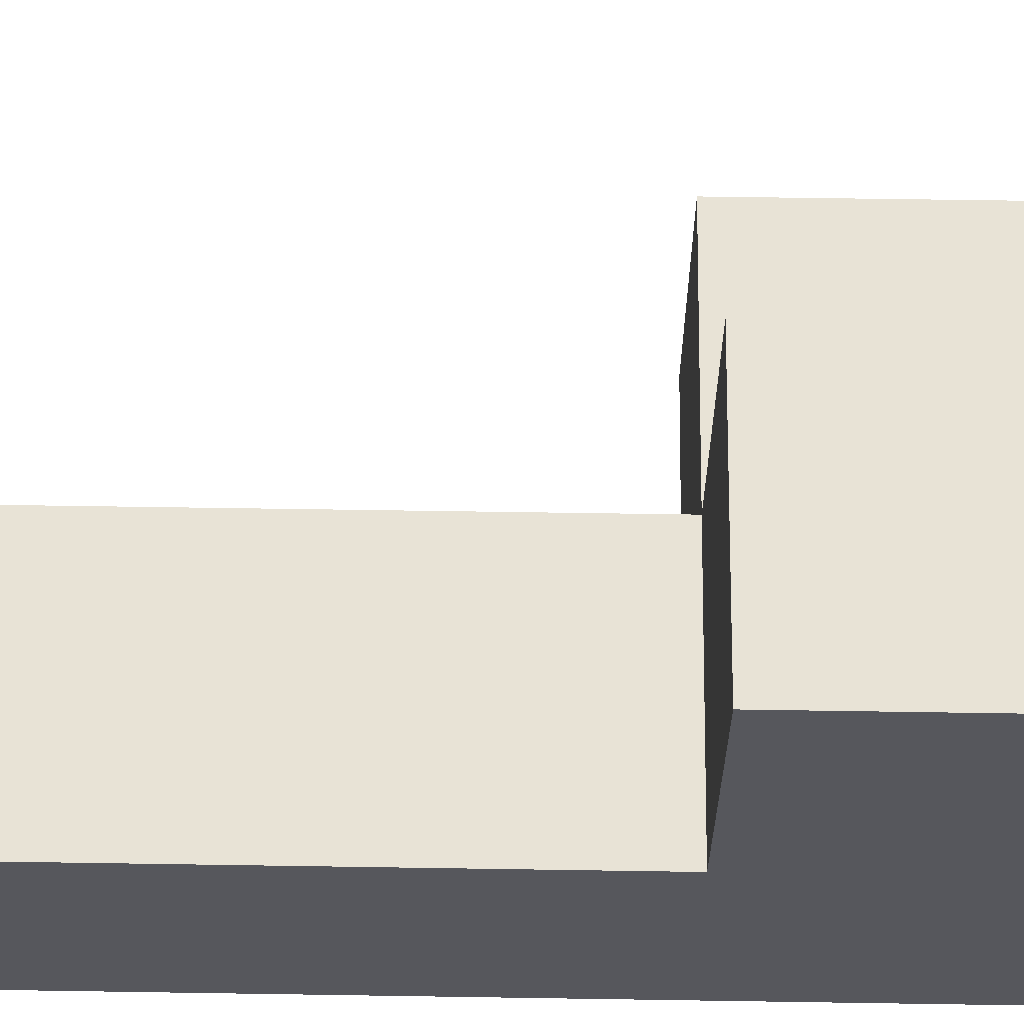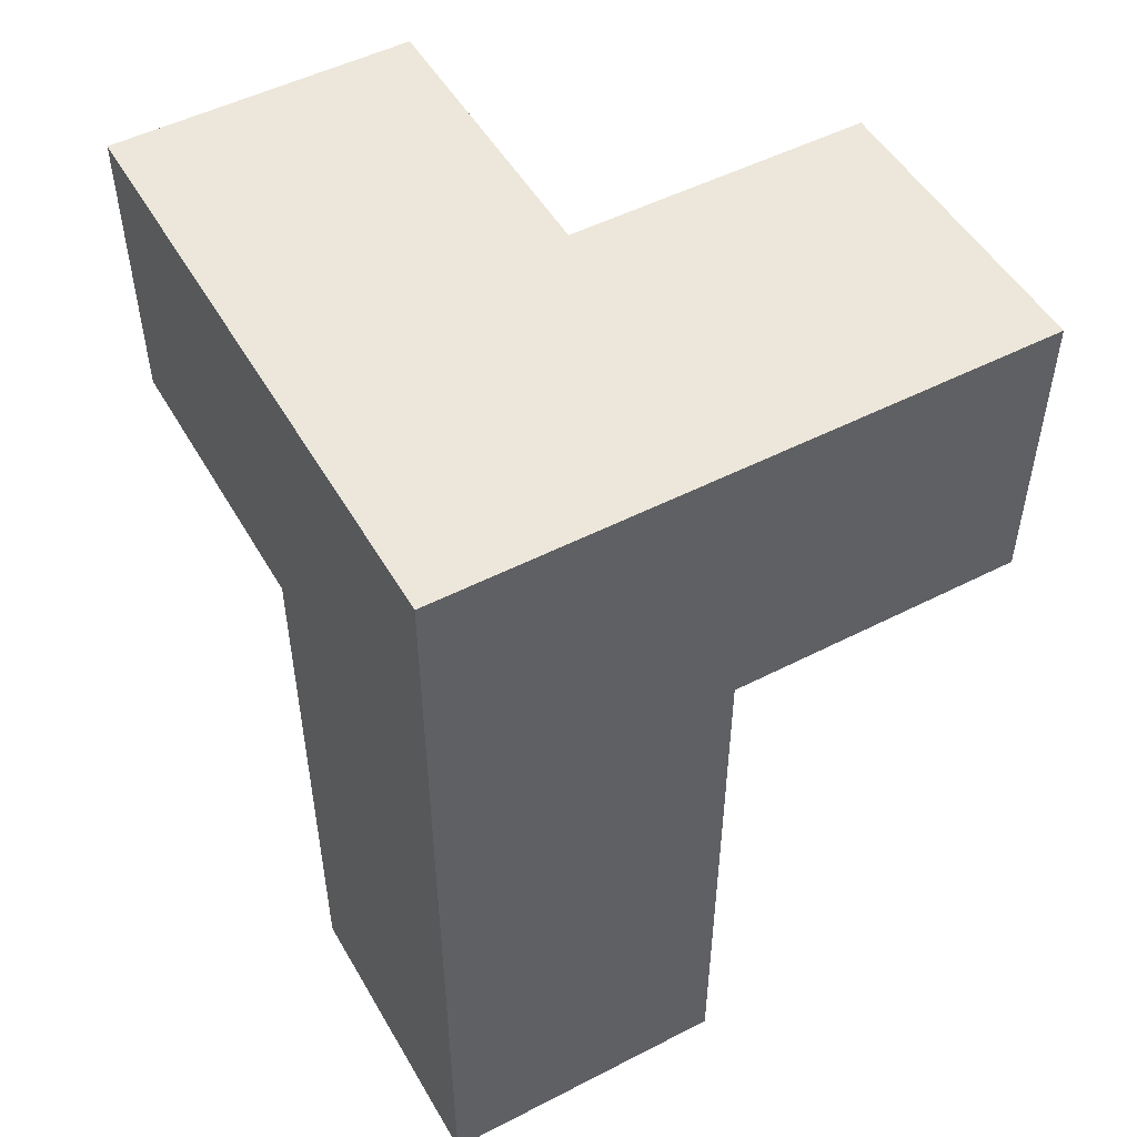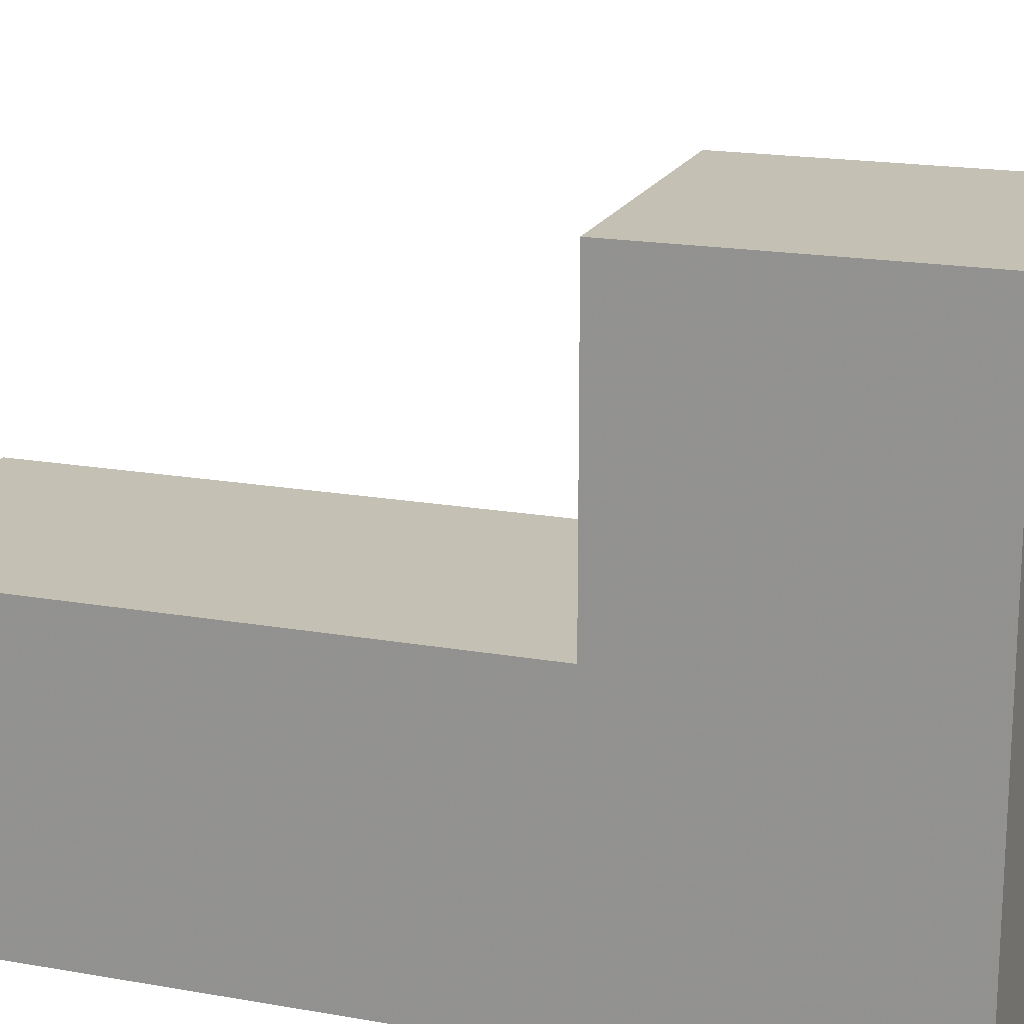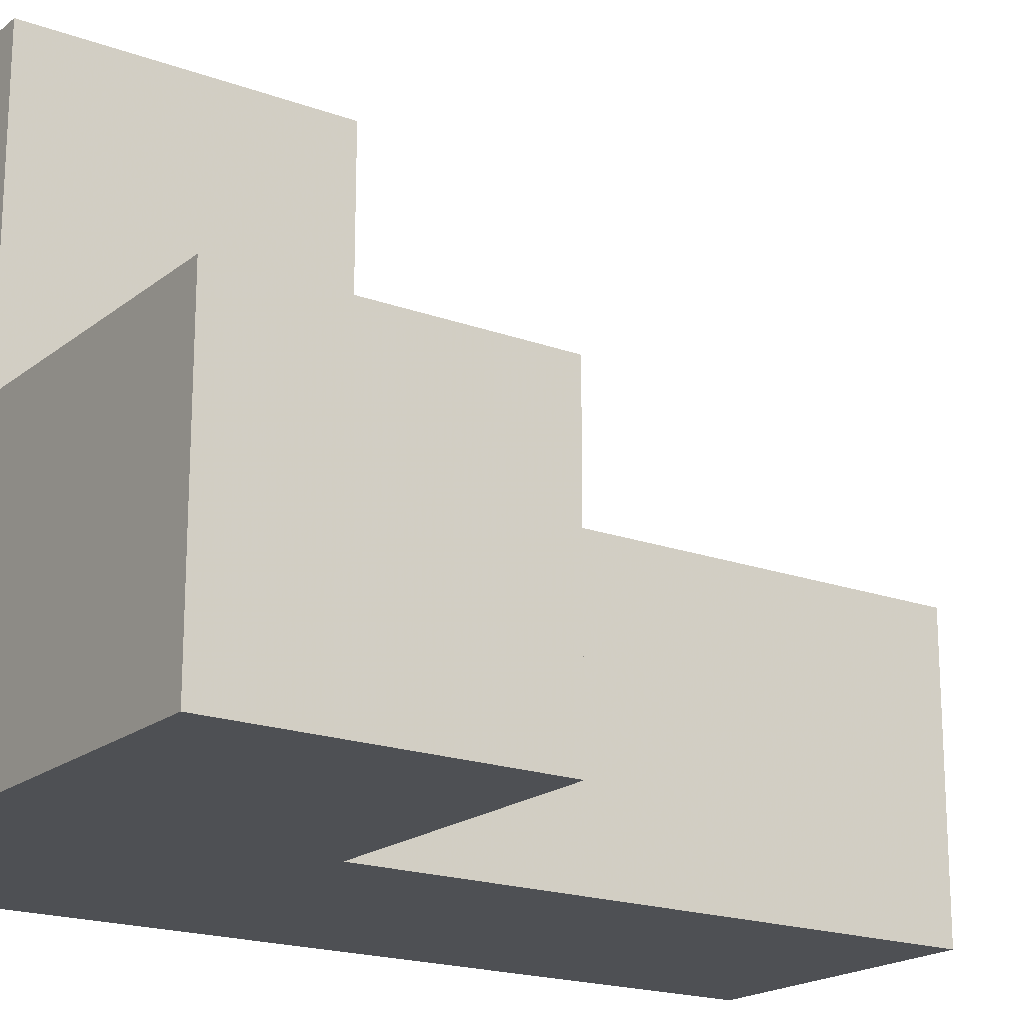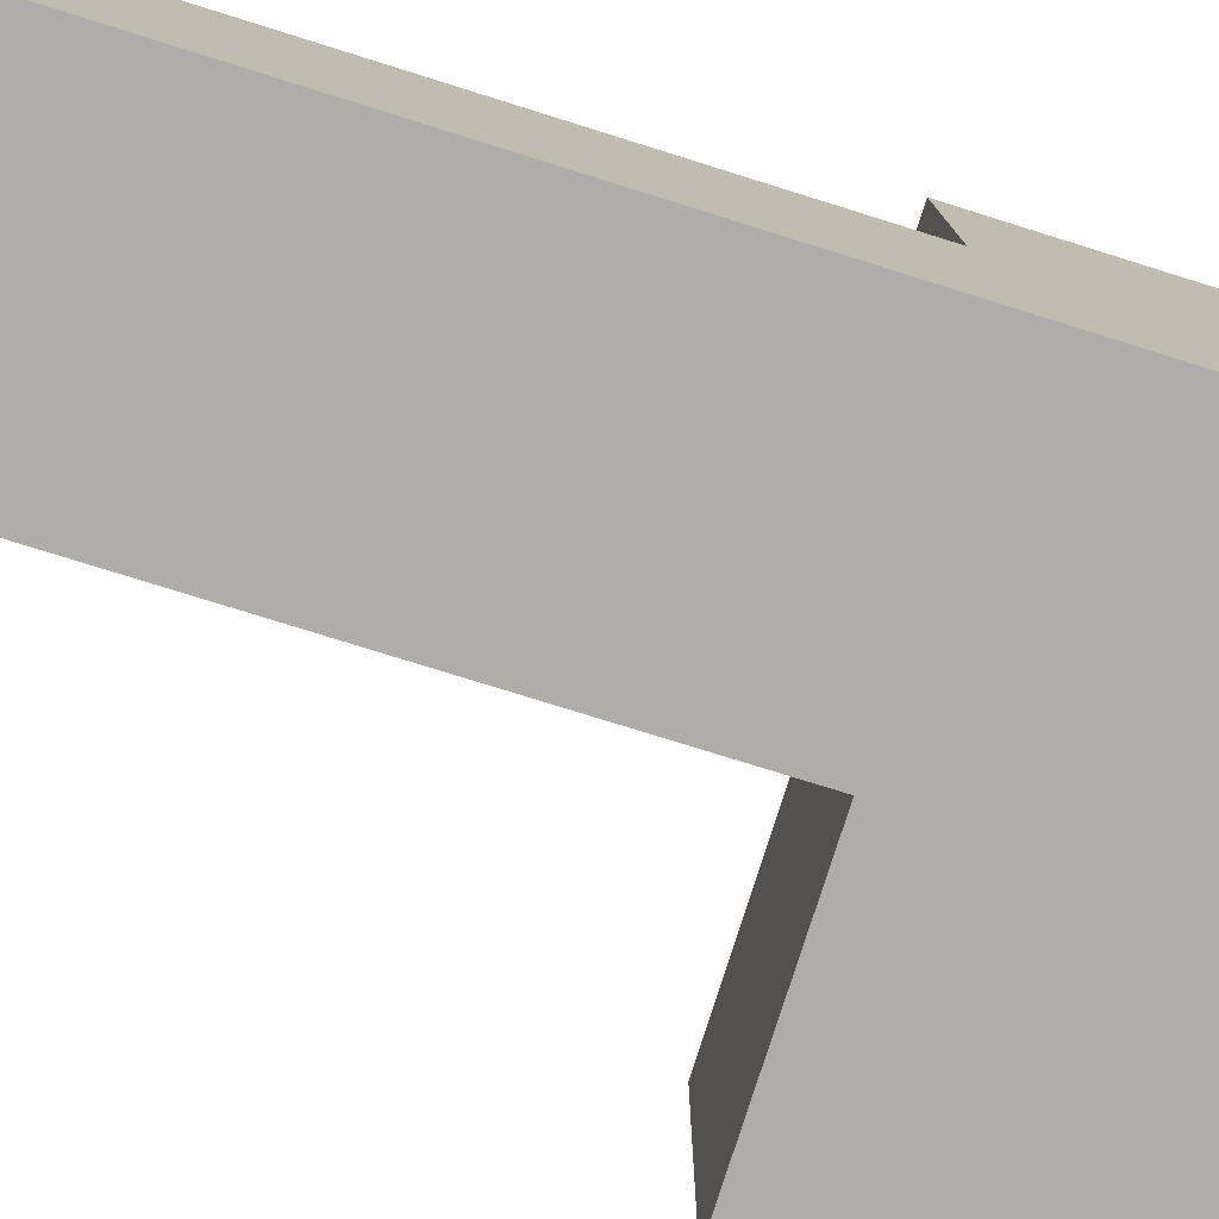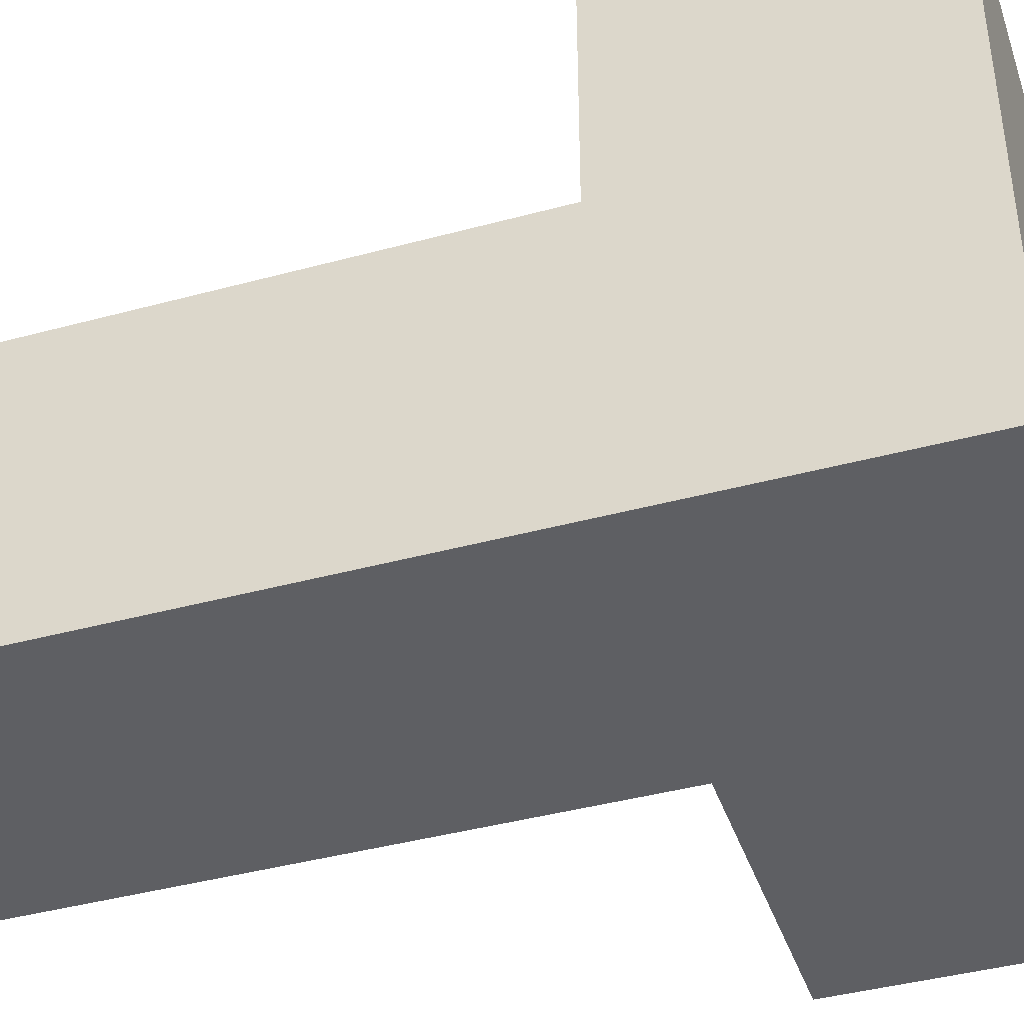
<metadata>
{"format":"obj","ext":"obj","renderer":"f3d","projection":"perspective","resolution":1024,"background":"white","views":[{"elev":62.5,"azim":-89.1,"up":"+Y"},{"elev":50.7,"azim":-29.3,"up":"+Z"},{"elev":18.3,"azim":-71.1,"up":"+Y"},{"elev":-19.0,"azim":55.3,"up":"+Y"},{"elev":-77.4,"azim":-107.3,"up":"+Y"},{"elev":-41.5,"azim":-71.8,"up":"+Y"}]}
</metadata>
<code>
v 1.998 0.0075 2.008
v 1.998 0.9975 2.998
v 1.008 0.0075 1.018
v 2.987 0.0075 2.998
v 1.008 0.0075 3.988
v 1.008 0.9975 2.998
v 1.998 0.0075 1.018
v 1.998 1.988 3.988
v 1.998 0.9975 2.008
v 1.998 0.0075 3.988
v 1.008 1.988 3.988
v 2.987 0.9975 3.988
v 1.008 0.9975 2.008
v 1.008 0.0075 2.998
v 1.998 0.0075 2.998
v 1.998 0.9975 3.988
v 1.998 1.988 2.998
v 1.998 0.9975 1.018
v 2.987 0.9975 2.998
v 1.008 1.988 2.998
v 1.008 0.9975 3.988
v 1.008 0.0075 2.008
v 1.008 0.9975 1.018
v 2.987 0.0075 3.988
f 7 3 18
f 23 18 3
f 3 7 22
f 1 22 7
f 18 23 9
f 13 9 23
f 23 3 13
f 22 13 3
f 7 18 1
f 9 1 18
f 22 1 14
f 15 14 1
f 9 13 2
f 6 2 13
f 13 22 6
f 14 6 22
f 1 9 15
f 2 15 9
f 5 10 21
f 16 21 10
f 14 15 5
f 10 5 15
f 6 14 21
f 5 21 14
f 2 6 17
f 20 17 6
f 21 16 11
f 8 11 16
f 17 20 8
f 11 8 20
f 20 6 11
f 21 11 6
f 2 17 16
f 8 16 17
f 4 15 19
f 2 19 15
f 10 24 16
f 12 16 24
f 15 4 10
f 24 10 4
f 19 2 12
f 16 12 2
f 4 19 24
f 12 24 19

</code>
